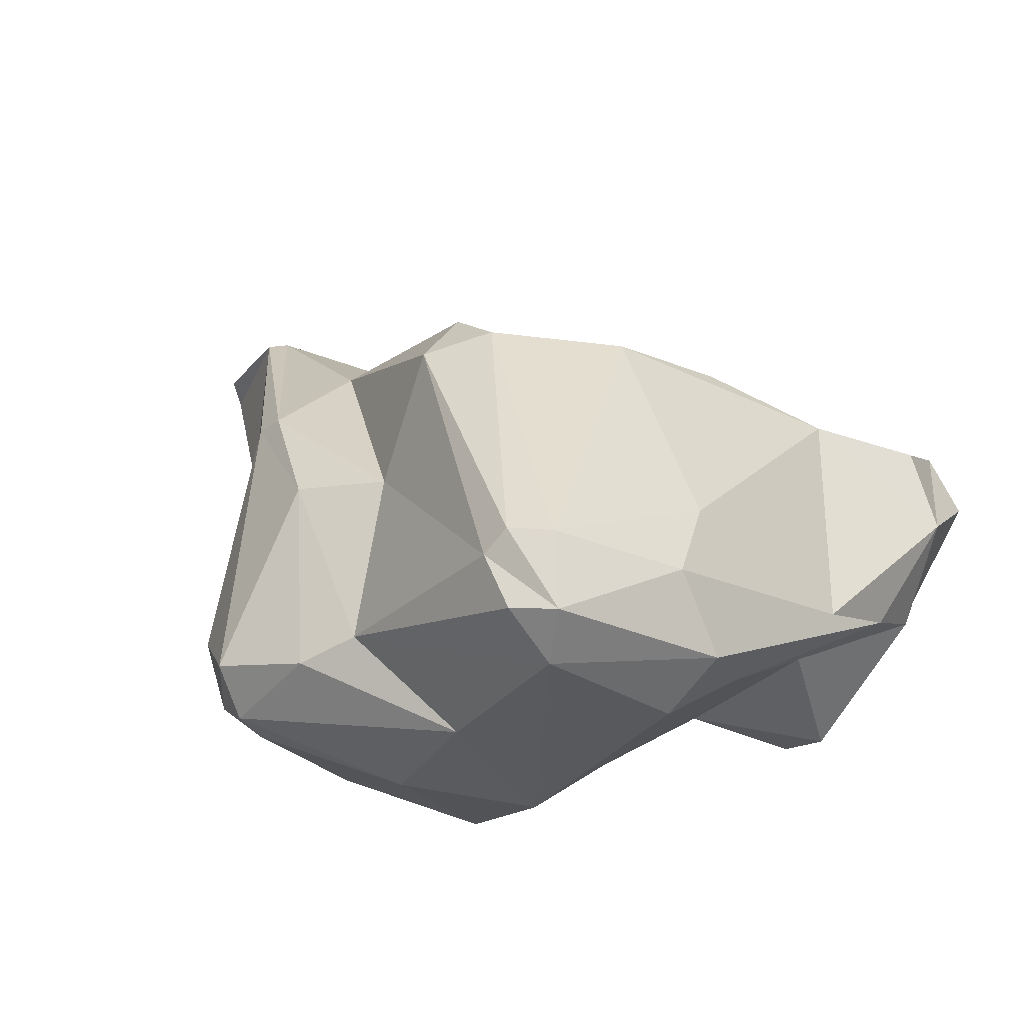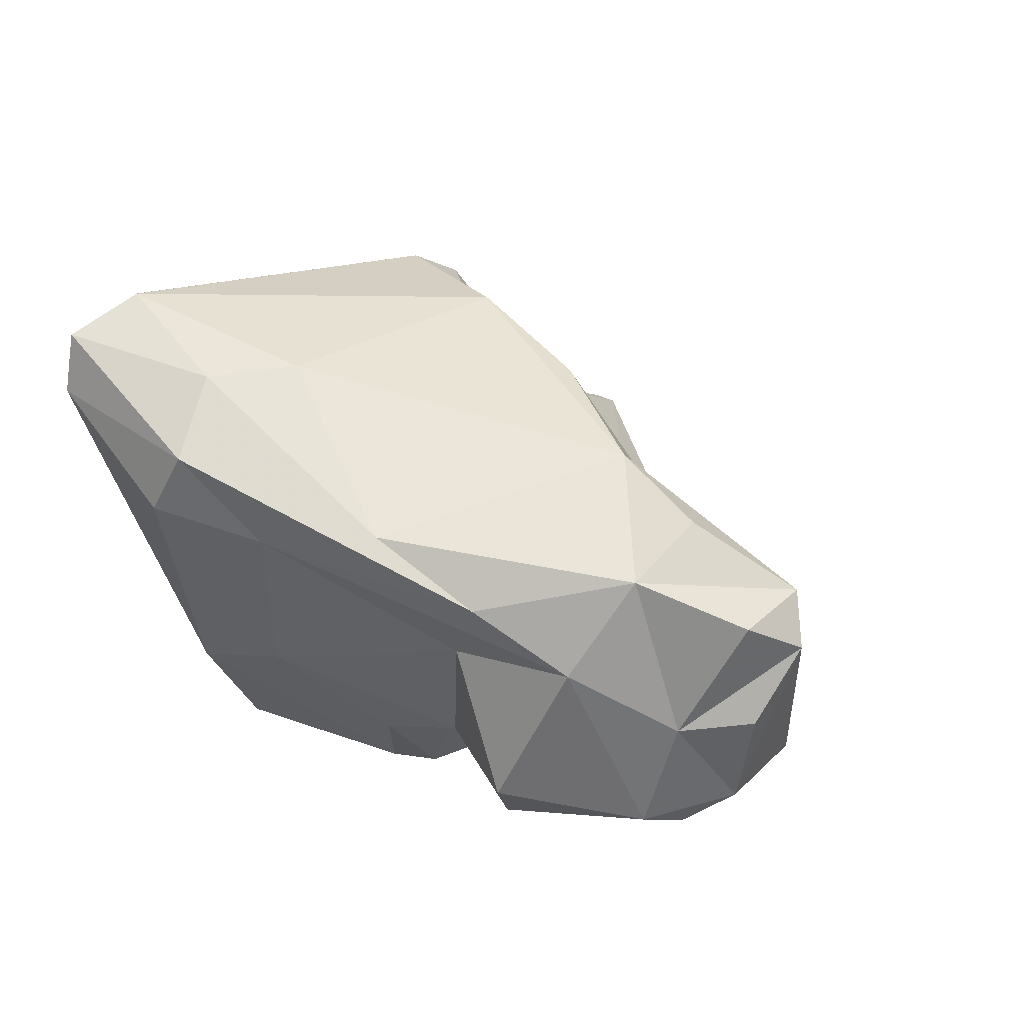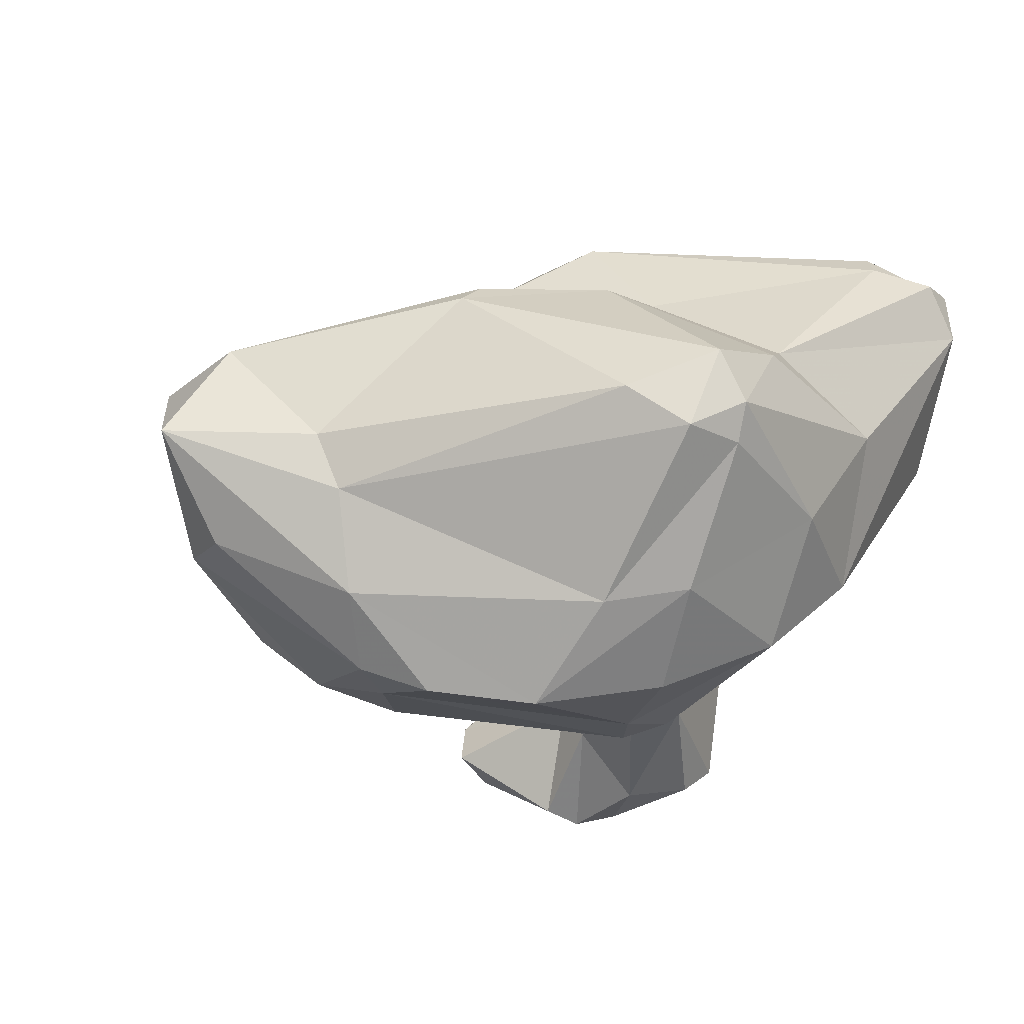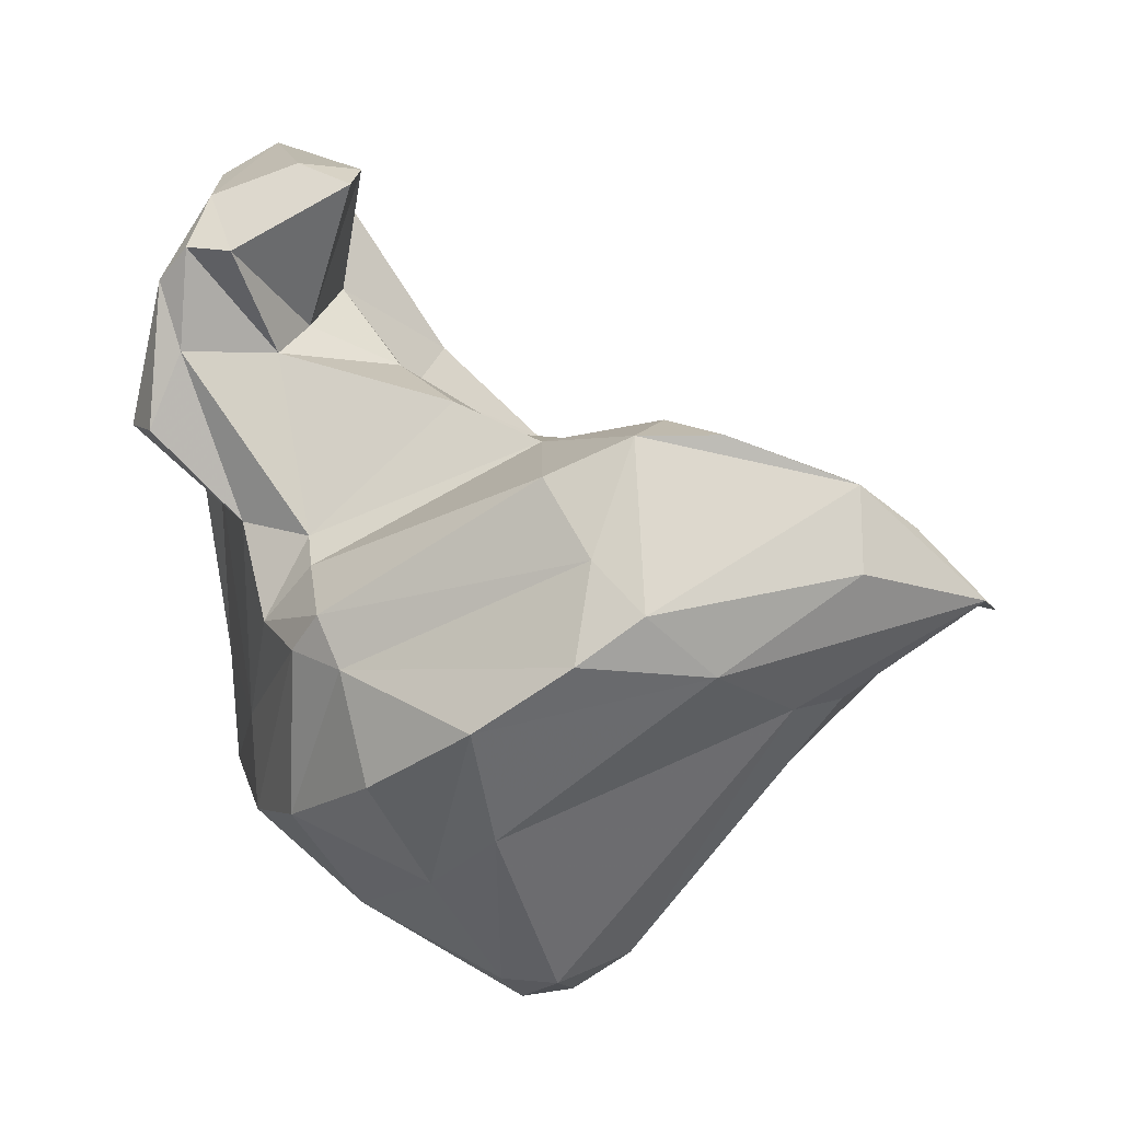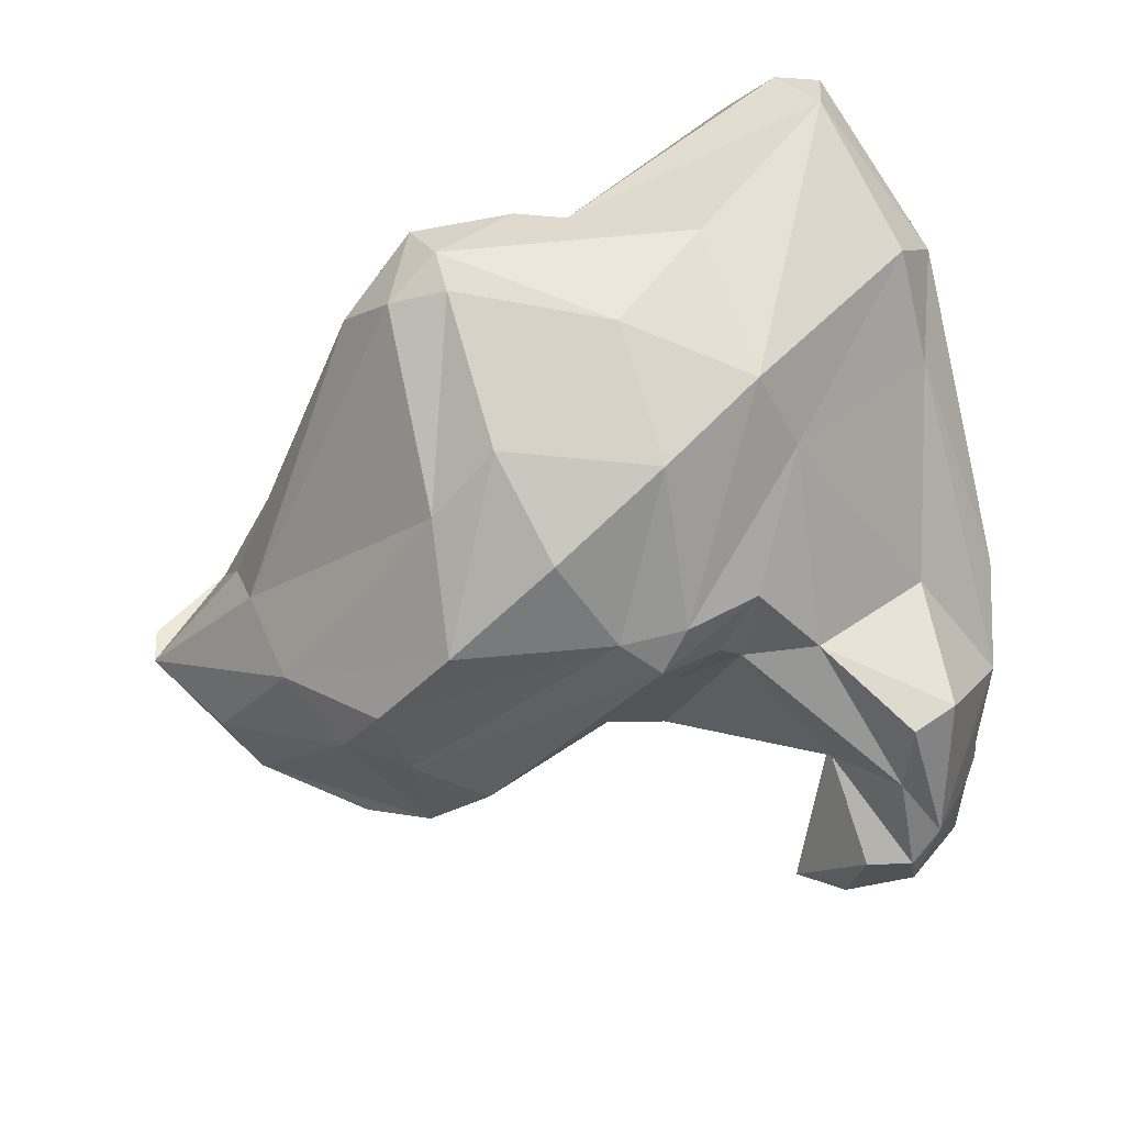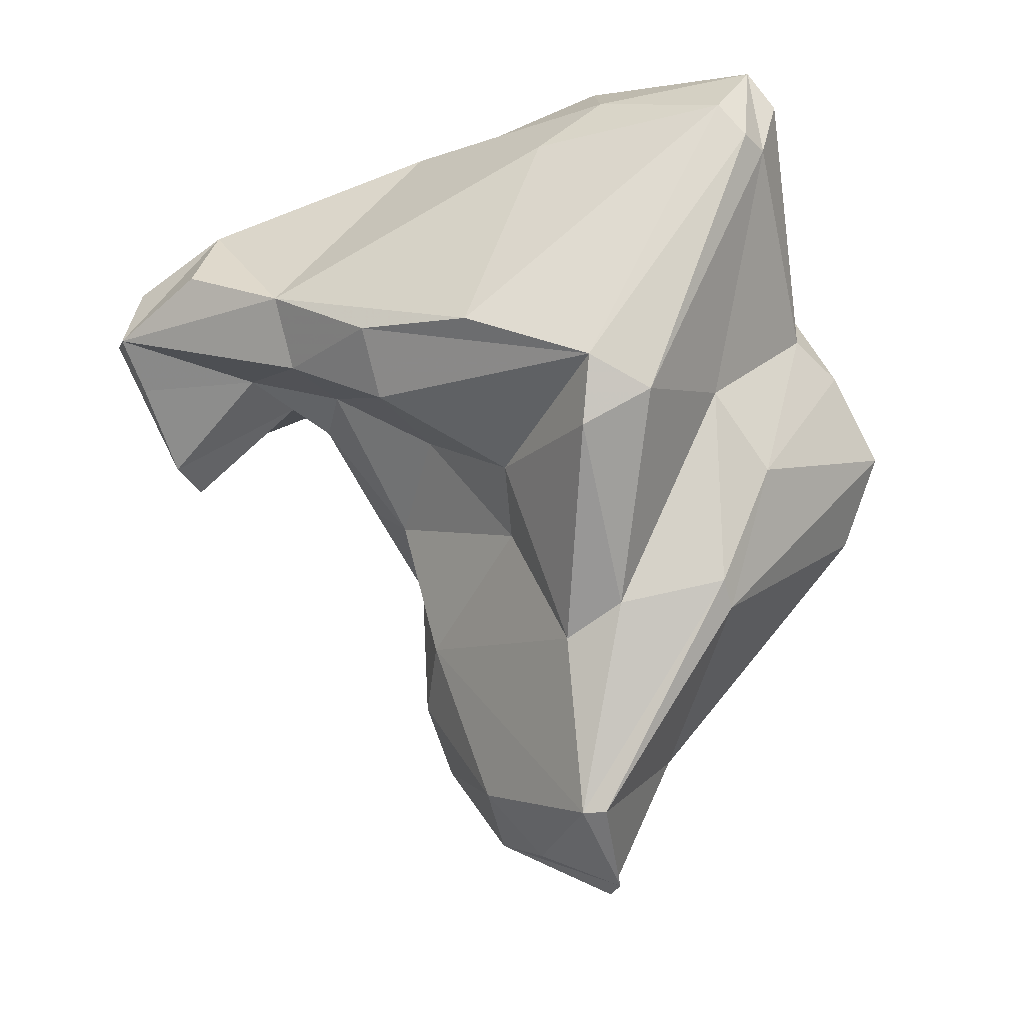
<metadata>
{"format":"obj","ext":"obj","renderer":"f3d","projection":"perspective","resolution":1024,"background":"white","views":[{"elev":33.7,"azim":-135.7,"up":"+Y"},{"elev":11.3,"azim":-67.7,"up":"+Y"},{"elev":-25.7,"azim":148.9,"up":"+Y"},{"elev":1.0,"azim":26.9,"up":"+Z"},{"elev":-51.2,"azim":-161.6,"up":"+Y"},{"elev":71.5,"azim":80.1,"up":"+Y"}]}
</metadata>
<code>
v 185.5 263.8 92.77
v 186.7 260.4 95.78
v 186.4 261.5 91.01
v 186.3 258.4 105.3
v 187.3 255.9 109
v 188.1 265.9 85.89
v 189.4 258 115.7
v 189.7 253.5 112.8
v 192 254 93.59
v 189.2 255.9 103.4
v 188 268.3 86.26
v 192.5 253.7 89.78
v 187.9 259.8 111.6
v 186.1 261.1 101.3
v 190.9 249.2 111
v 187.6 266.9 92.94
v 190.8 253.8 115.6
v 188.9 250.2 105.3
v 192.7 250.1 114.3
v 190.7 261.8 113
v 189.7 267.9 85.35
v 193.4 251.3 101.5
v 191.8 249.3 108.2
v 190.6 248.9 105.1
v 191.4 256.9 117.3
v 192.4 248.8 112.2
v 192.1 259.1 116.9
v 189.5 267.3 96.15
v 194.9 250.5 97.58
v 197.6 248.4 96.59
v 194.3 249.1 112
v 196.5 251.3 100.9
v 193.3 263.8 109.2
v 194.5 257.2 111.1
v 195.9 251.4 115.5
v 194.6 252 108.2
v 196.4 250.1 90.11
v 194.9 253.9 109.3
v 194 257.2 116.3
v 197.2 254.1 115.5
v 196.9 254.5 86.16
v 196.3 262.4 108.9
v 197.5 256.6 107.8
v 196.7 266.7 105.4
v 197.8 252.2 114.7
v 193.5 259.3 86.2
v 201.2 254.4 106.2
v 199.4 265 105.2
v 200.4 260.7 103.2
v 196.8 259.1 107.1
v 190.1 269.9 88.2
v 198.2 269.5 101
v 201.2 247.7 91.57
v 202.4 250.6 87.74
v 192.1 268.7 86.44
v 191.7 269.7 87.27
v 201.3 270.9 96.15
v 203 270.1 93.76
v 199 247.8 97.97
v 197.1 250.5 99.77
v 202 265.7 90.39
v 203.4 264.2 100.2
v 204.1 270 96.9
v 200.4 260.4 83.86
v 202.8 255.4 83.4
v 198.8 261.8 85.5
v 203 256.8 82.49
v 205.3 254 104.6
v 204.2 259 82.55
v 206.2 246.7 93.82
v 200.1 247.6 95.94
v 202.9 256.4 105
v 207.9 249 103.1
v 211.5 263.6 98.78
v 205.6 264.5 88.63
v 207.6 257.2 84.52
v 205.8 261.6 100.3
v 208.9 255.8 104.5
v 205.5 250 89.57
v 205.2 255.6 83.37
v 211 253 105.3
v 210.2 248.5 100.1
v 212.3 248.5 98.12
v 210.1 247.3 96.3
v 211.1 250.2 104.6
v 211.4 263.7 91.38
v 215.5 254.7 94.5
v 210.6 264.7 96.25
v 210.3 264.6 91.6
v 214 251.7 104.6
v 214.1 250.8 95.86
v 219.1 262.2 98.41
v 218.3 254.1 102.8
v 216.4 256.7 103.2
v 218.7 253.4 99.59
v 216.4 257.2 94.8
v 219.6 256.7 101.3
v 222 257.6 98.56
v 221.9 259 98.16
v 218.9 262 99.4
g foo
f 7 25 27
f 39 27 25
f 39 25 40
f 35 40 25
f 45 40 35
f 7 8 25
f 17 25 8
f 31 45 35
f 19 25 17
f 35 25 19
f 31 35 19
f 19 17 8
f 31 19 26
f 15 19 8
f 15 26 19
f 34 27 39
f 7 27 13
f 27 20 13
f 34 39 40
f 38 34 40
f 40 45 38
f 5 8 13
f 8 7 13
f 31 38 45
f 36 38 31
f 31 26 36
f 26 23 36
f 15 8 5
f 18 15 5
f 15 23 26
f 24 23 15
f 24 15 18
f 27 42 33
f 33 20 27
f 27 34 42
f 20 33 13
f 42 34 50
f 50 34 43
f 50 43 72
f 47 43 36
f 72 43 47
f 38 43 34
f 36 43 38
f 4 13 14
f 4 5 13
f 32 36 23
f 18 5 10
f 10 22 18
f 22 24 18
f 23 24 22
f 32 23 22
f 44 33 42
f 42 48 44
f 50 48 42
f 49 48 50
f 33 14 13
f 50 72 49
f 72 68 78
f 81 78 68
f 85 90 81
f 47 68 72
f 81 68 85
f 32 47 36
f 68 47 32
f 73 85 68
f 82 85 73
f 4 2 5
f 60 68 32
f 73 68 60
f 10 5 2
f 2 9 10
f 22 10 9
f 73 60 59
f 71 82 59
f 59 82 73
f 29 32 22
f 60 32 29
f 29 22 9
f 59 60 29
f 30 29 9
f 59 29 30
f 30 71 59
f 48 57 44
f 57 52 44
f 33 44 52
f 62 57 48
f 52 28 33
f 49 62 48
f 90 94 81
f 93 94 90
f 62 49 77
f 100 78 94
f 81 94 78
f 33 28 14
f 49 72 77
f 77 72 78
f 93 90 85
f 16 14 28
f 83 85 82
f 93 85 83
f 16 4 14
f 2 4 1
f 1 4 16
f 83 82 84
f 1 3 2
f 84 82 71
f 12 9 3
f 9 2 3
f 84 71 70
f 30 9 12
f 30 37 71
f 37 53 71
f 70 71 53
f 37 30 12
f 63 57 62
f 63 62 74
f 51 52 57
f 74 62 77
f 94 93 97
f 78 74 77
f 100 74 78
f 100 94 97
f 51 28 52
f 16 28 51
f 83 95 93
f 51 11 16
f 91 95 83
f 11 1 16
f 6 1 11
f 84 91 83
f 3 1 6
f 91 70 79
f 84 70 91
f 3 6 12
f 12 6 46
f 46 41 12
f 53 54 70
f 54 79 70
f 12 41 37
f 41 54 37
f 37 54 53
f 57 63 58
f 63 88 58
f 56 51 57
f 56 57 58
f 88 63 74
f 61 58 88
f 55 56 58
f 61 55 58
f 99 100 97
f 93 99 97
f 89 61 88
f 100 88 74
f 99 93 98
f 98 93 95
f 89 75 61
f 11 51 56
f 75 66 61
f 87 98 91
f 98 95 91
f 21 11 55
f 11 56 55
f 66 55 61
f 21 55 66
f 6 11 21
f 6 21 66
f 64 46 66
f 91 79 87
f 46 6 66
f 87 79 80
f 67 46 64
f 79 65 80
f 41 46 67
f 54 41 65
f 41 67 65
f 79 54 65
f 89 88 100
f 89 100 92
f 99 92 100
f 86 75 89
f 86 89 92
f 98 92 99
f 69 75 86
f 96 92 98
f 96 86 92
f 87 96 98
f 76 69 86
f 64 66 75
f 69 64 75
f 76 86 96
f 87 76 96
f 80 69 76
f 87 80 76
f 67 64 69
f 67 69 80
f 80 65 67
g

</code>
